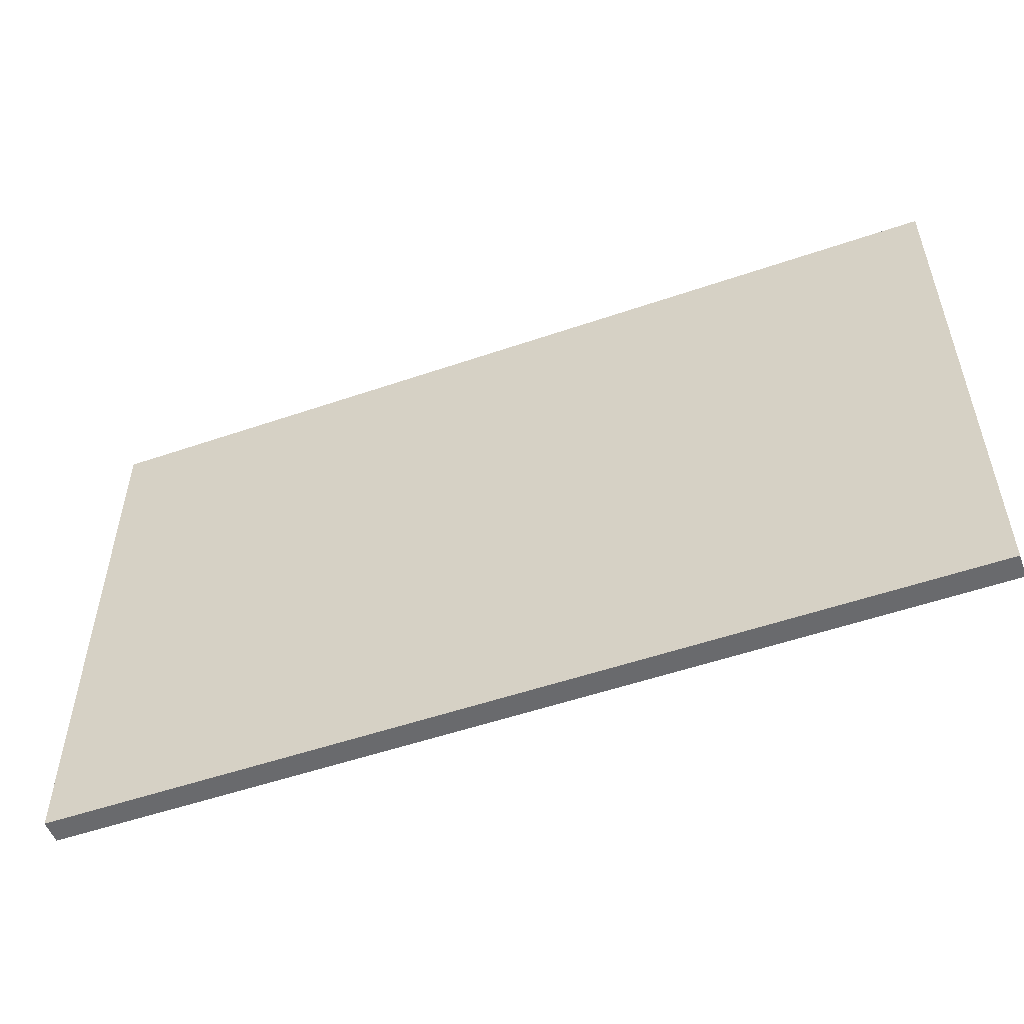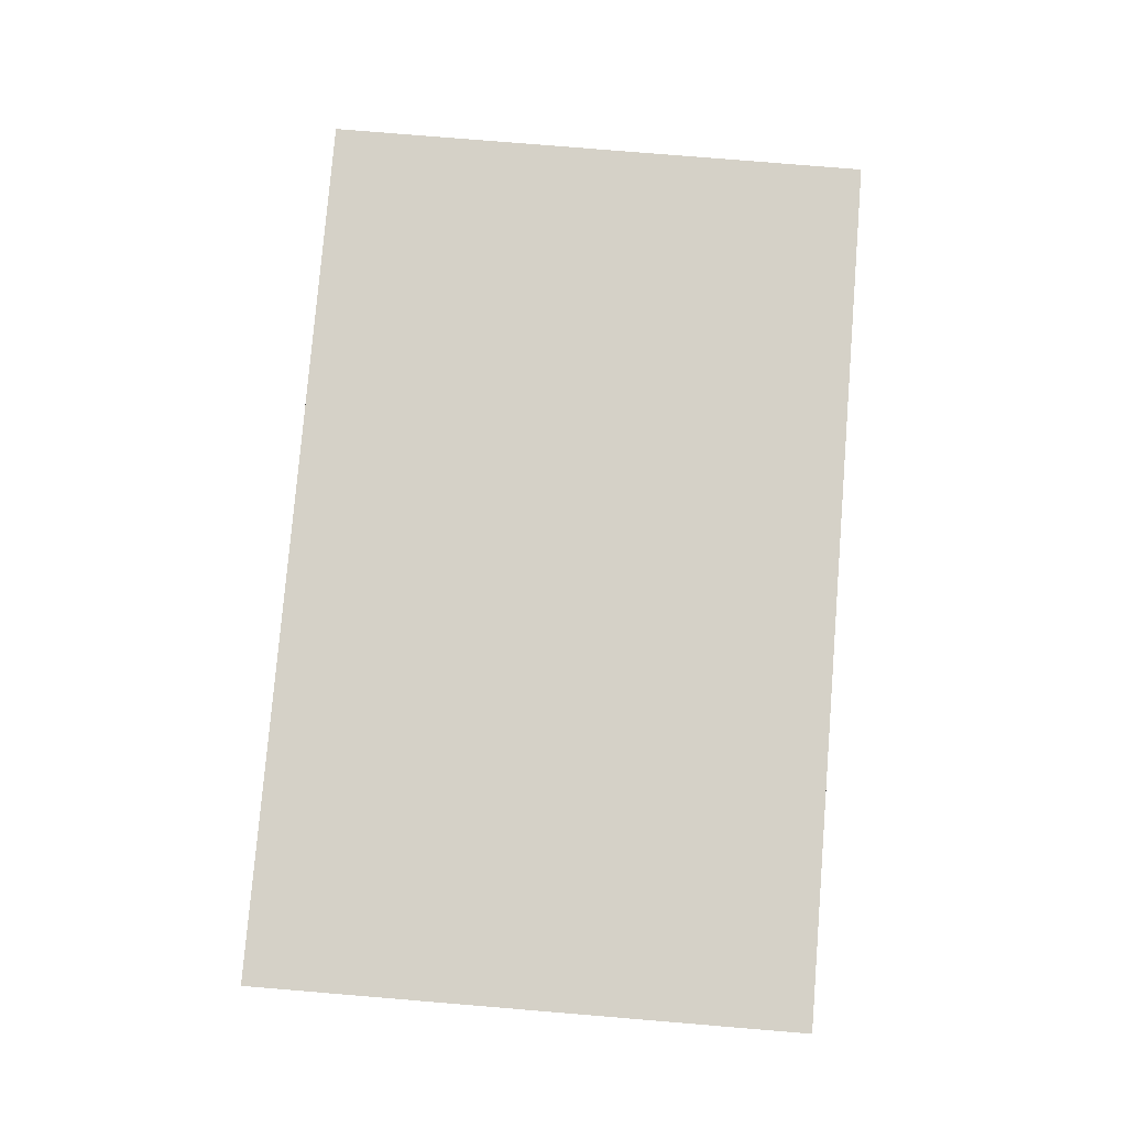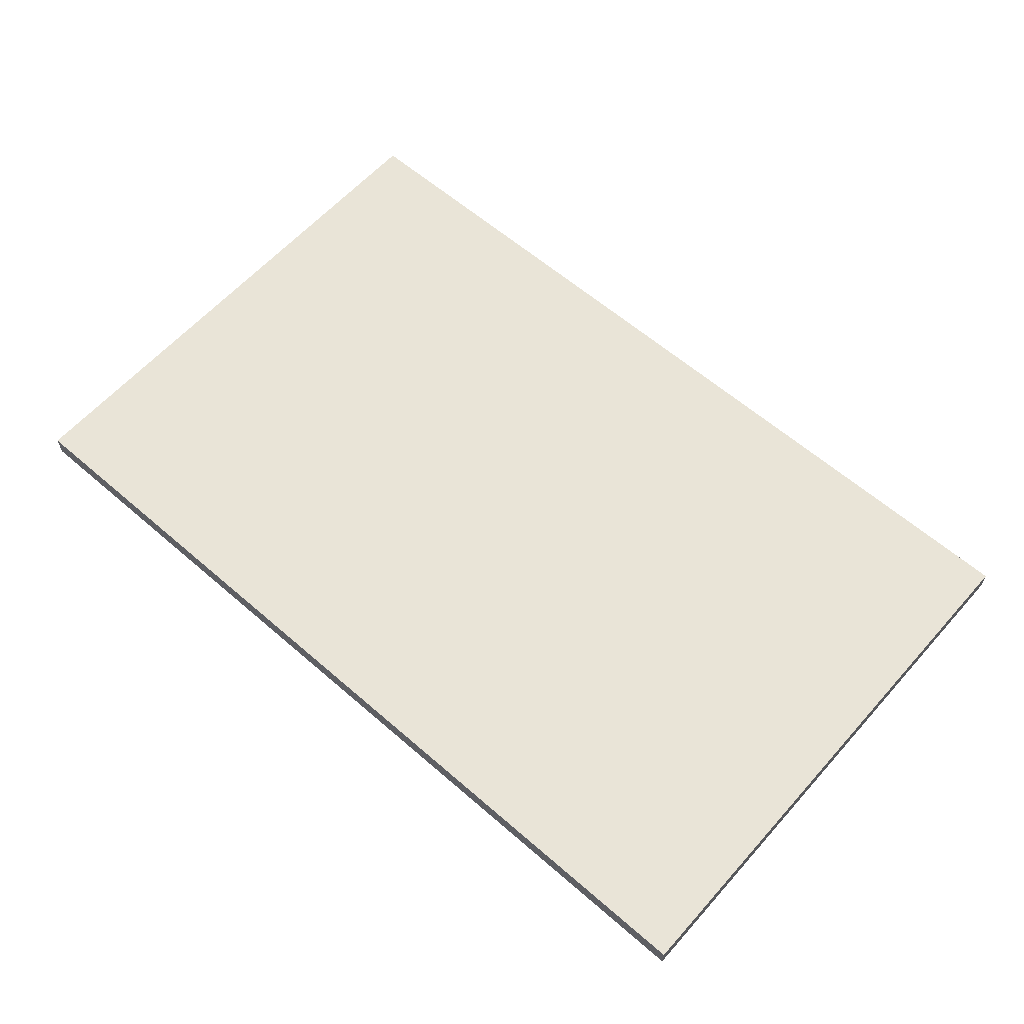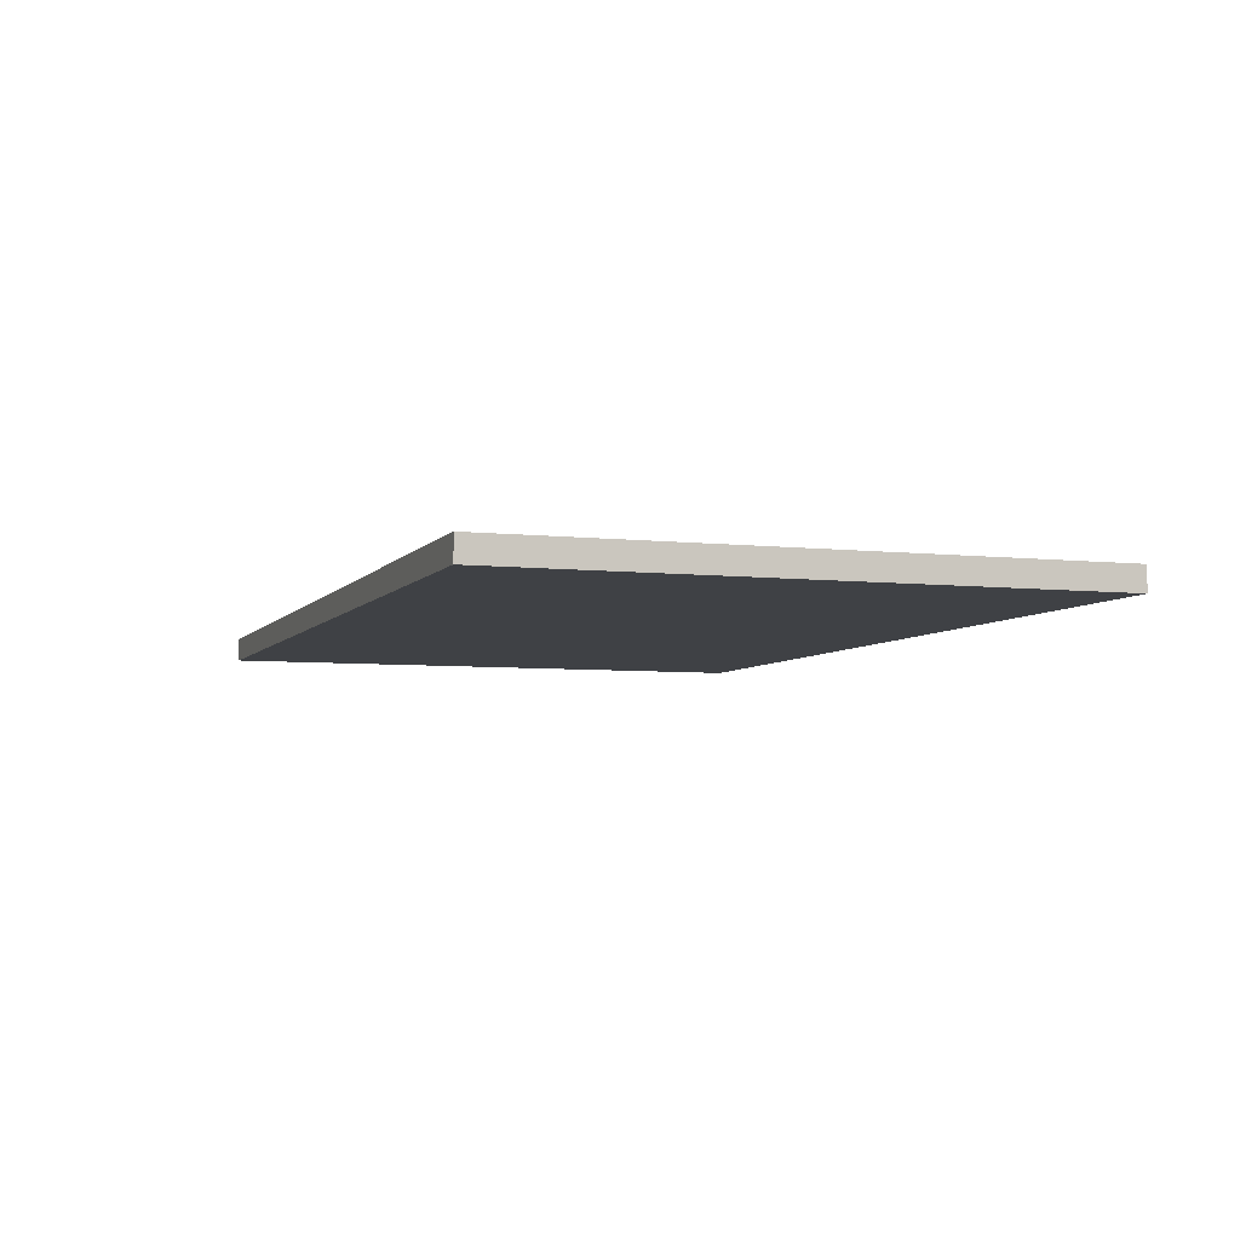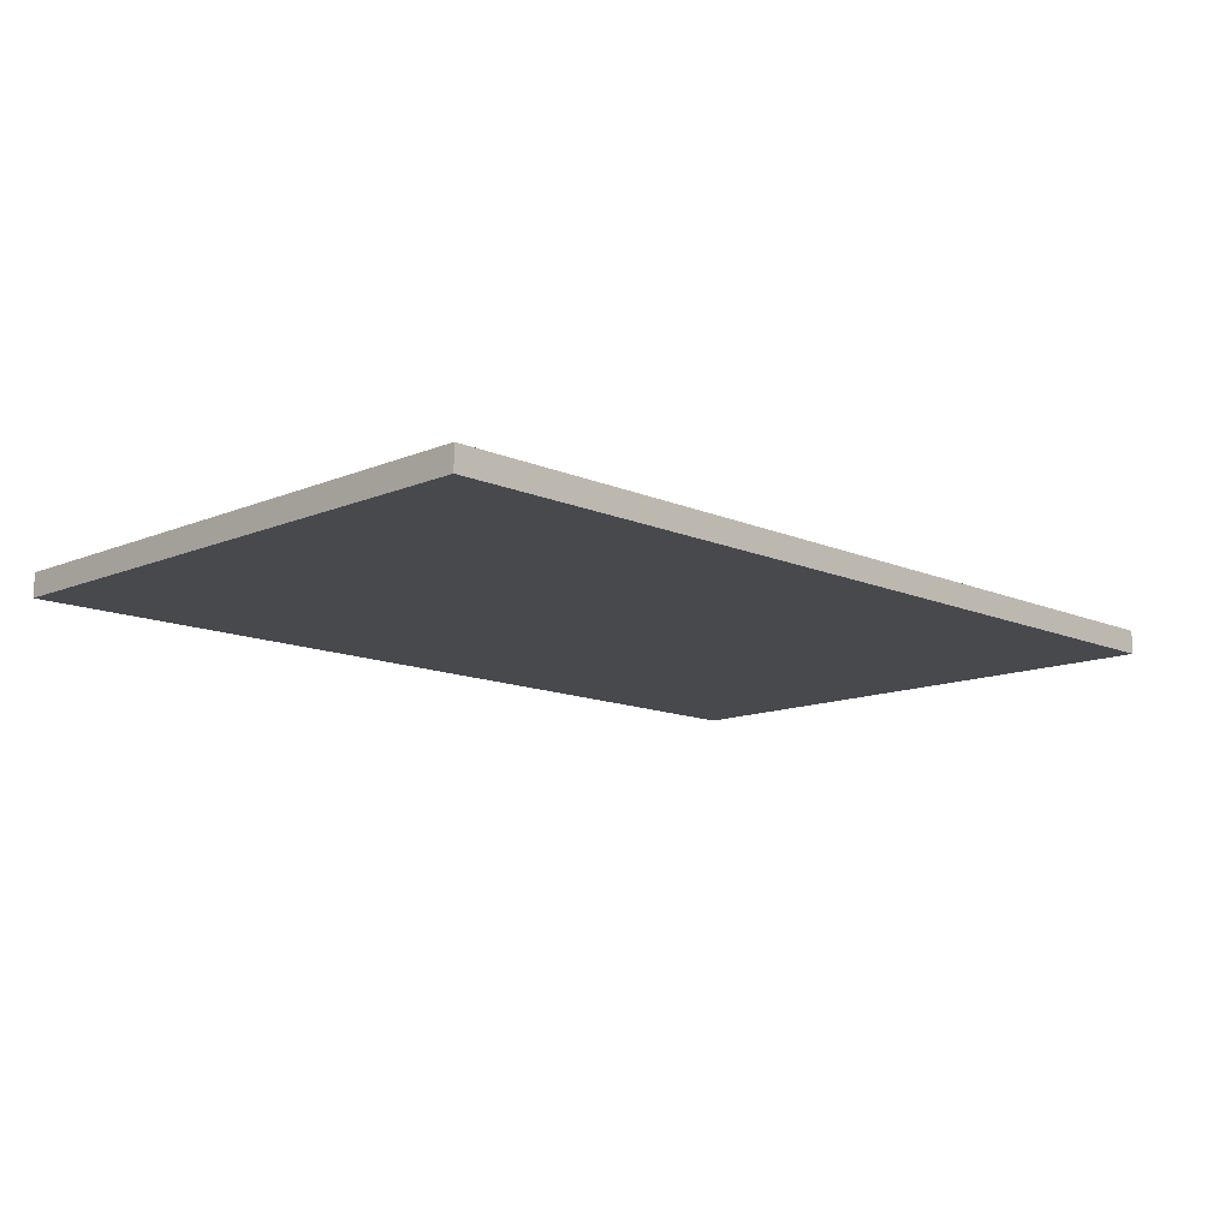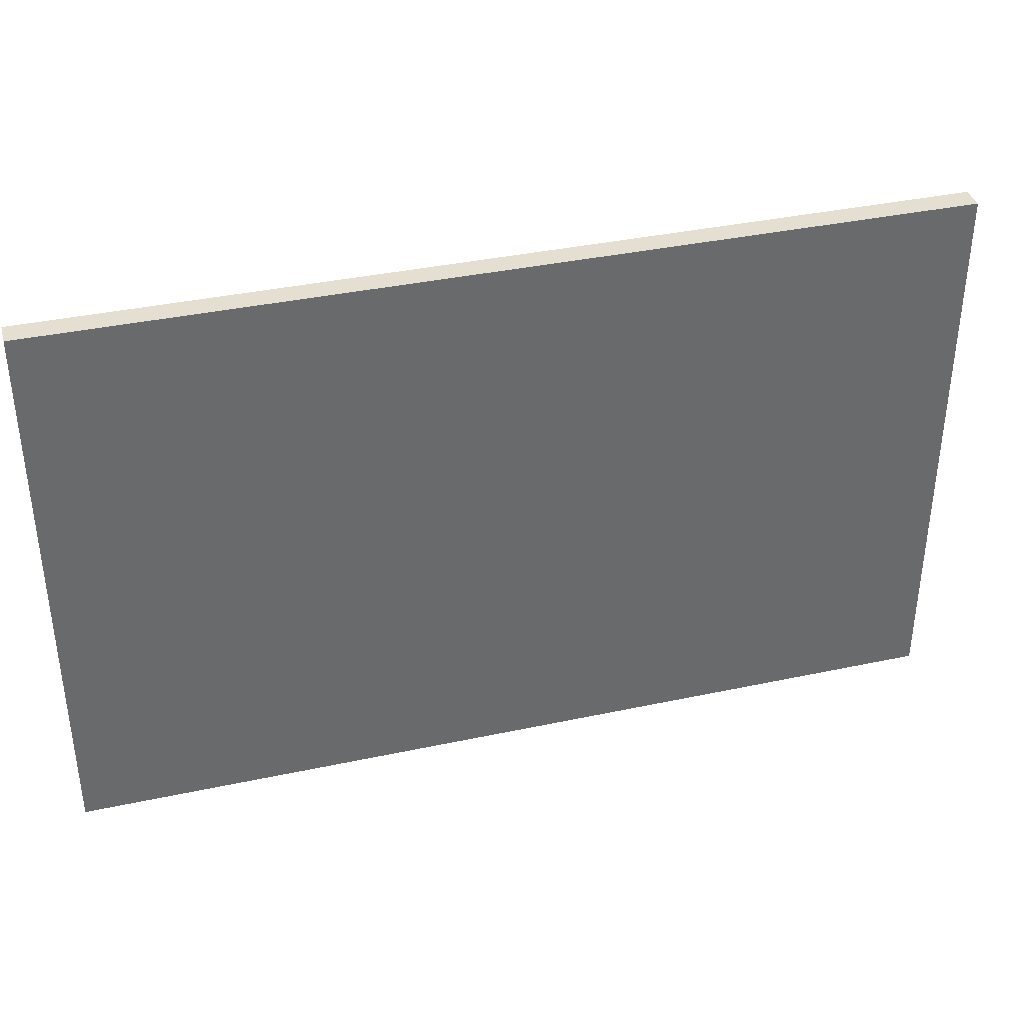
<metadata>
{"format":"obj","ext":"obj","renderer":"f3d","projection":"perspective","resolution":1024,"background":"white","views":[{"elev":-53.1,"azim":20.2,"up":"+Z"},{"elev":78.9,"azim":94.7,"up":"+Y"},{"elev":61.0,"azim":-138.5,"up":"+Y"},{"elev":-5.6,"azim":-109.3,"up":"+Y"},{"elev":-12.5,"azim":-45.5,"up":"+Y"},{"elev":37.3,"azim":-15.4,"up":"+Z"}]}
</metadata>
<code>
v  39.03 0 -21.73
v  39.03 0 32.73
v  -48.1 0 32.73
v  -48.1 0 -21.73
v  39.03 2.268 -21.73
v  -48.1 2.268 -21.73
v  -48.1 2.268 32.73
v  39.03 2.268 32.73
g welcome_mat_timb
f 1 2 3
f 3 4 1
f 5 6 7
f 7 8 5
f 1 4 6
f 6 5 1
f 4 3 7
f 7 6 4
f 3 2 8
f 8 7 3
f 2 1 5
f 5 8 2

</code>
